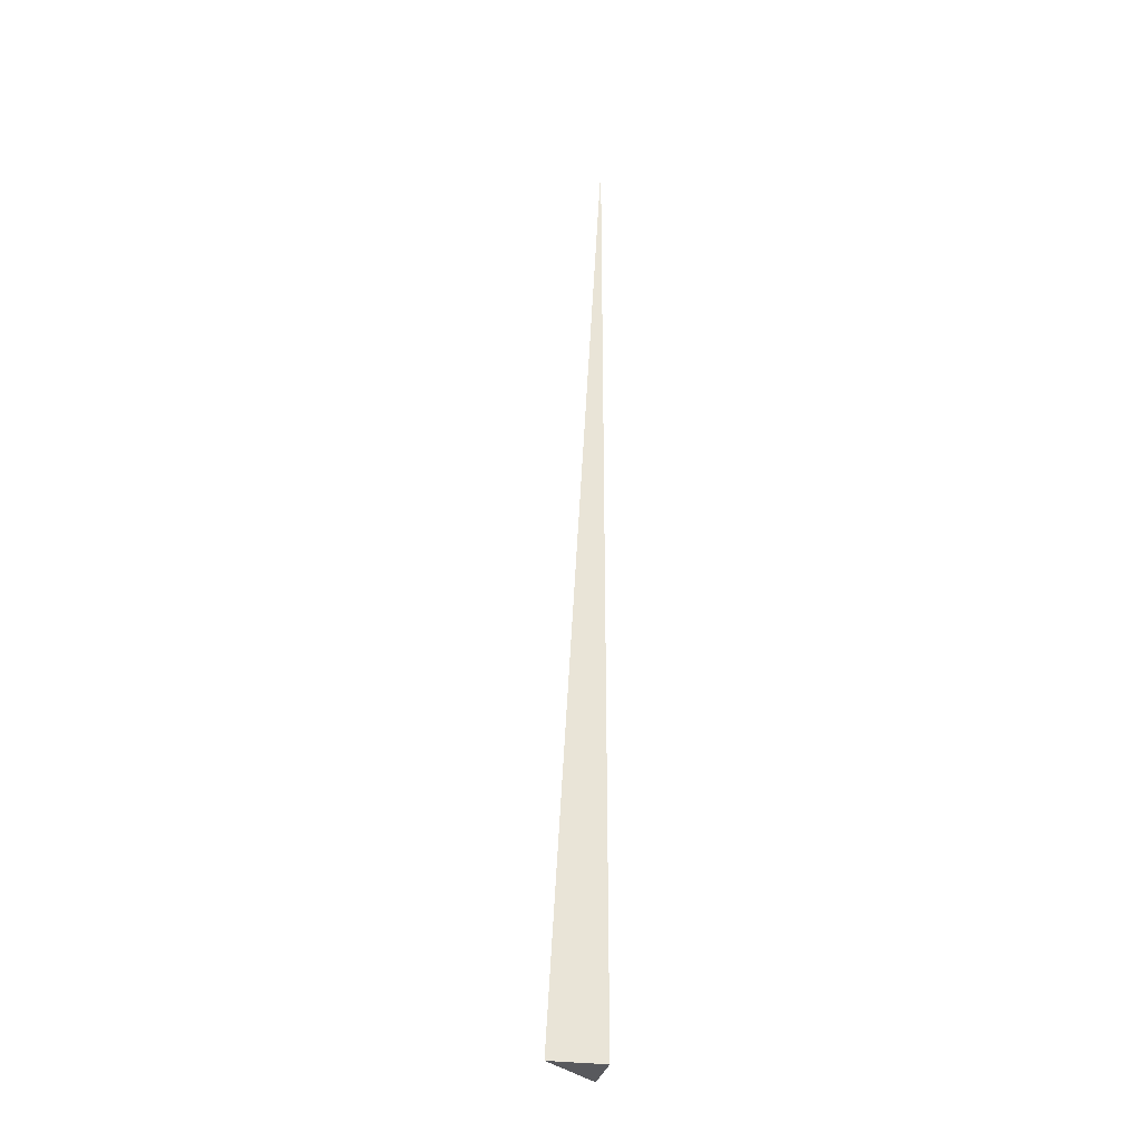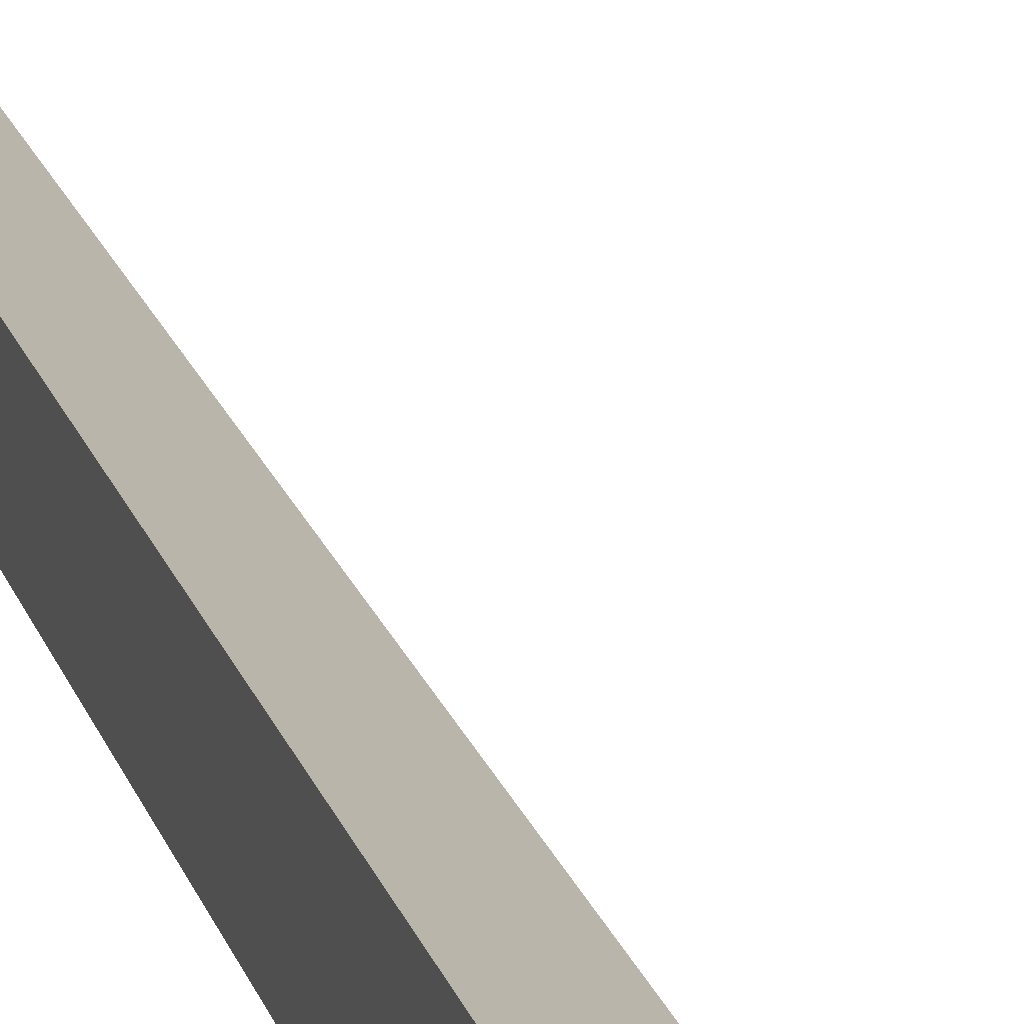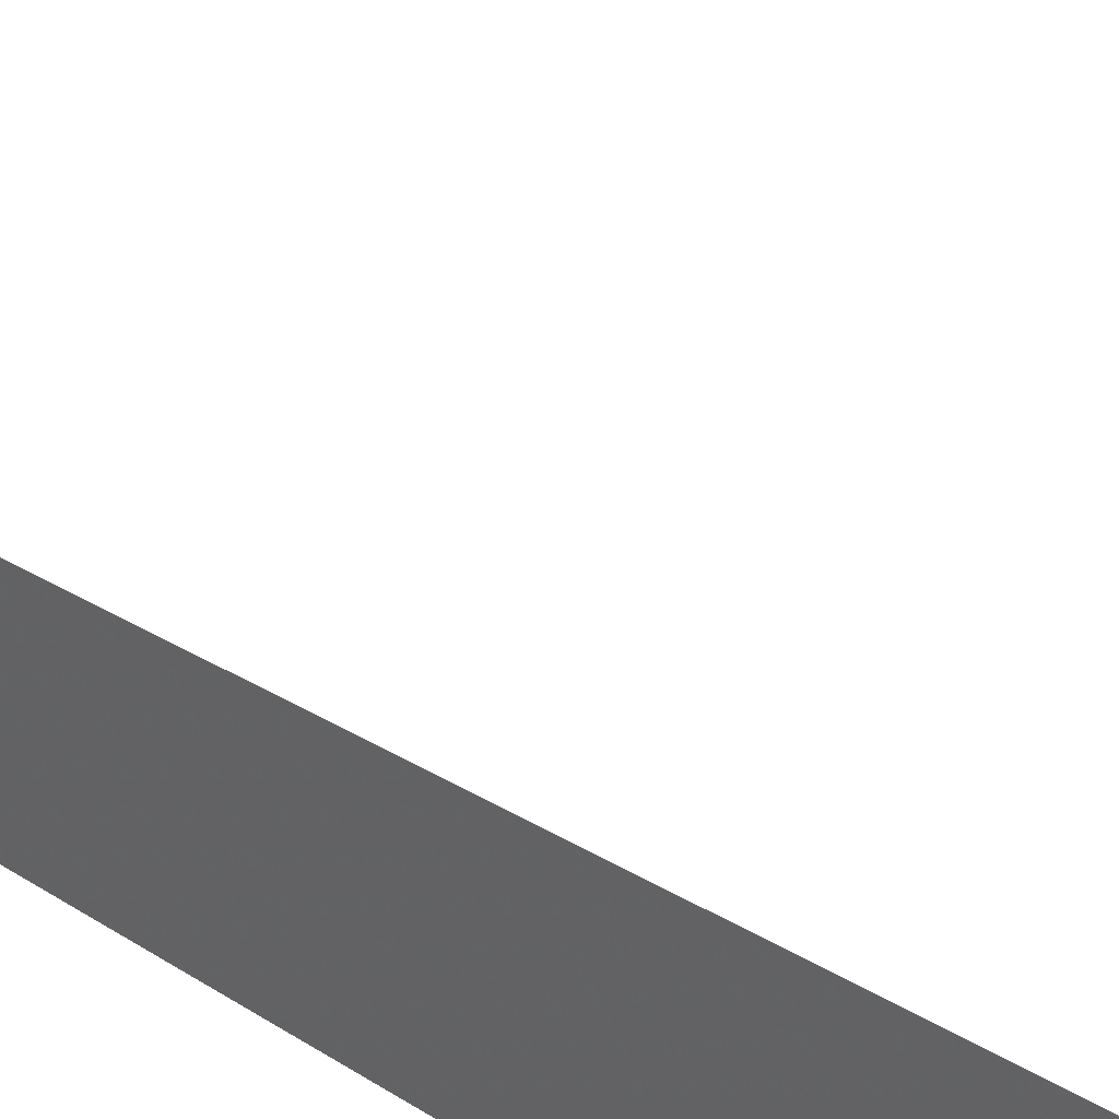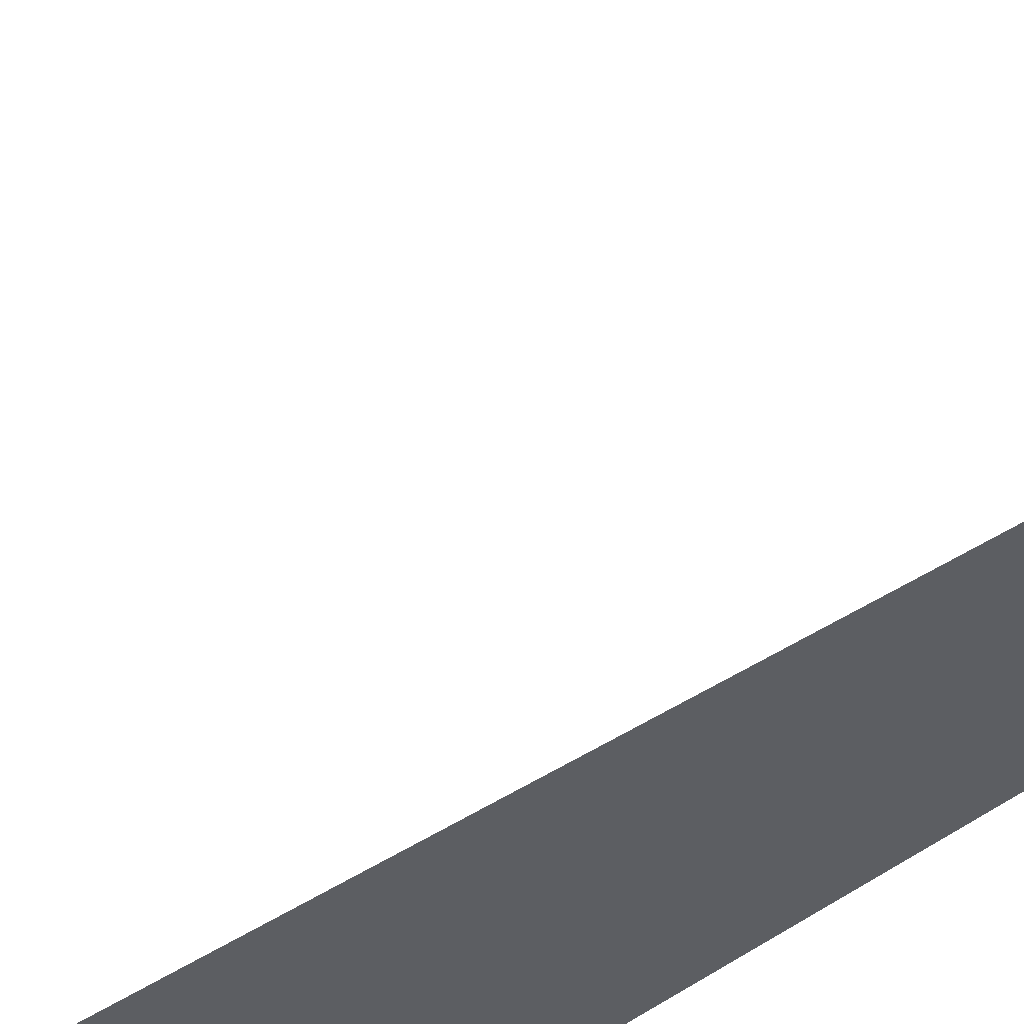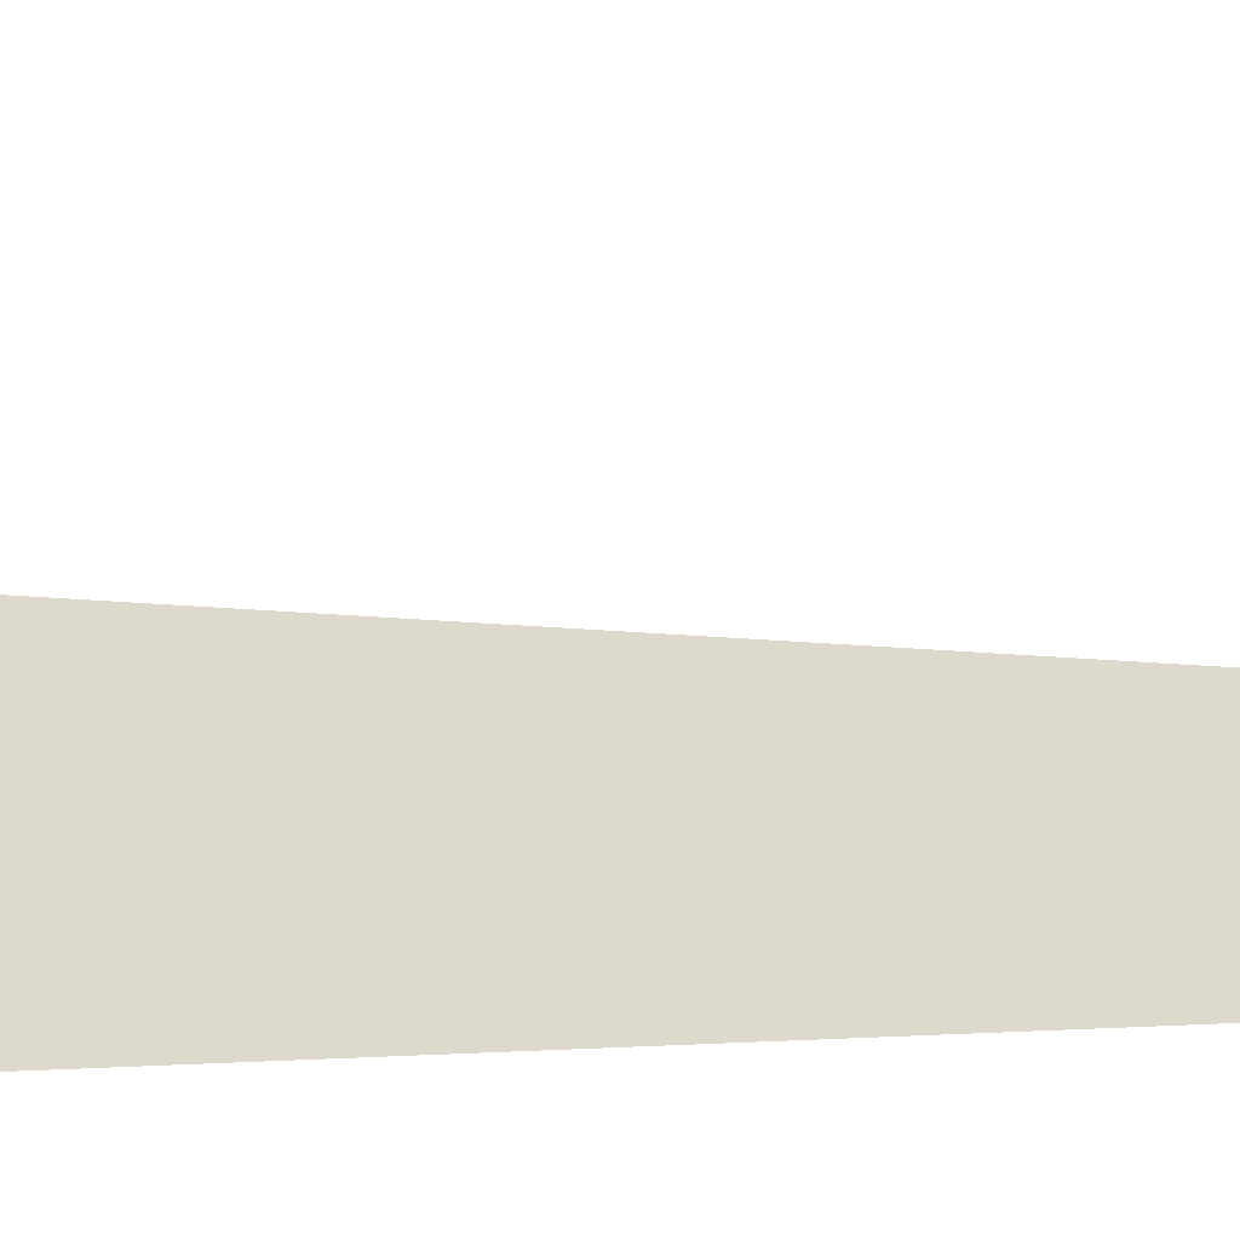
<metadata>
{"format":"obj","ext":"obj","renderer":"f3d","projection":"perspective","resolution":1024,"background":"white","views":[{"elev":-30.0,"azim":168.4,"up":"+Y"},{"elev":35.2,"azim":-20.2,"up":"+Z"},{"elev":30.6,"azim":-42.2,"up":"+Z"},{"elev":-38.0,"azim":134.4,"up":"+Z"},{"elev":1.2,"azim":45.4,"up":"+Z"}]}
</metadata>
<code>
v  1  -15.55  1
v  2  -15.55  1
v  1  1.999  1
v  1  -15.55  2
f 1 3 2
f 1 4 3
f 1 2 4
f 2 3 4

</code>
